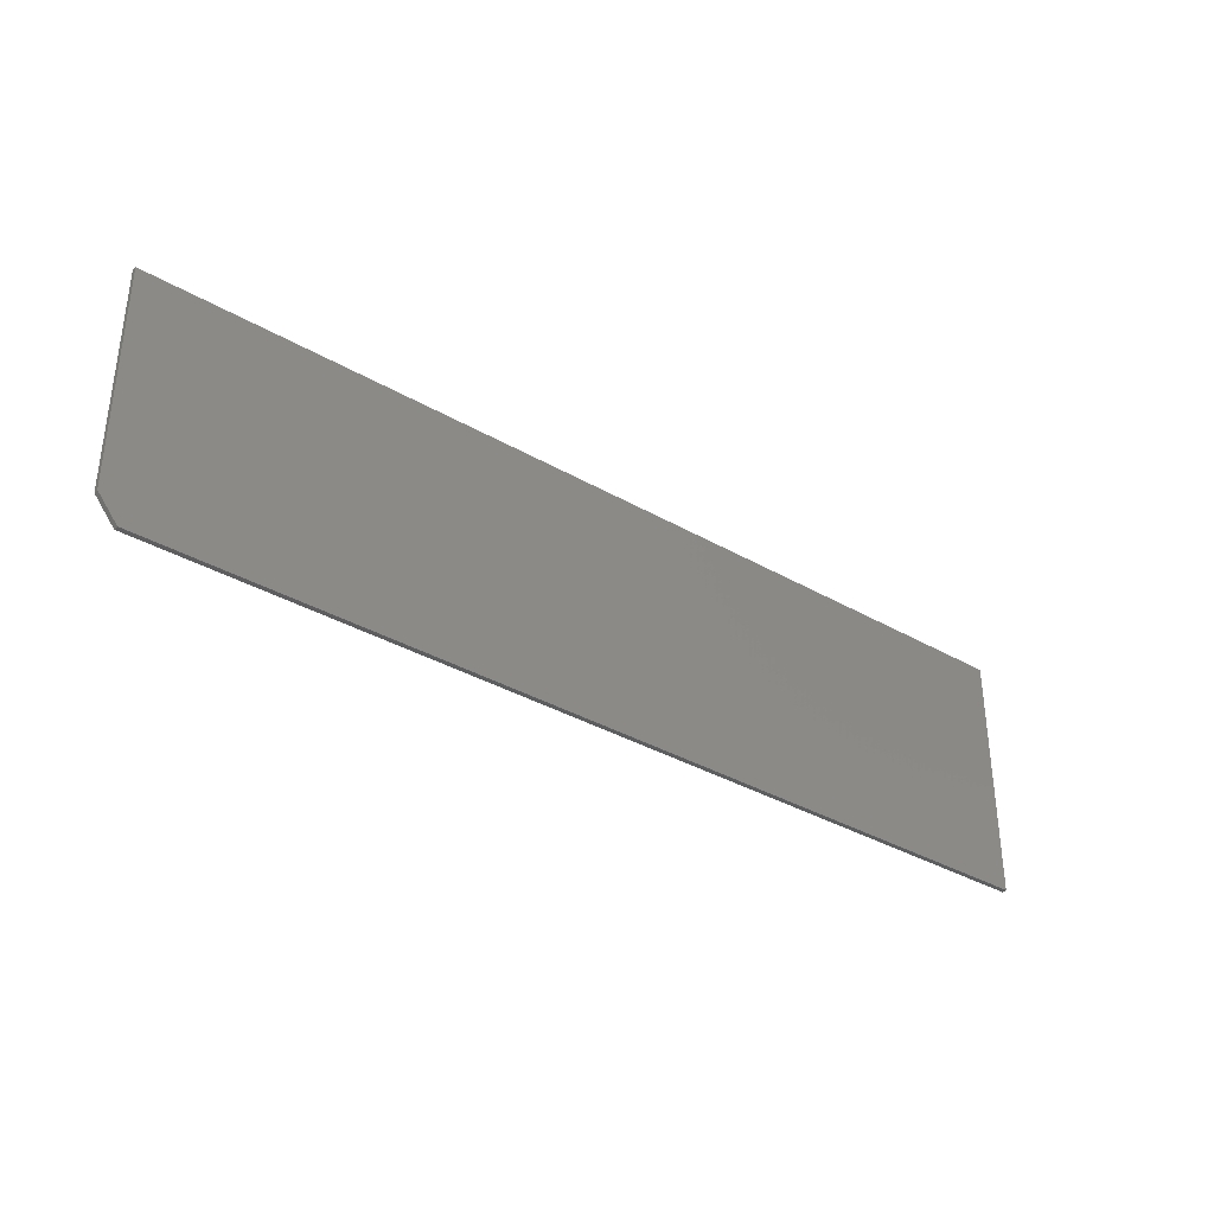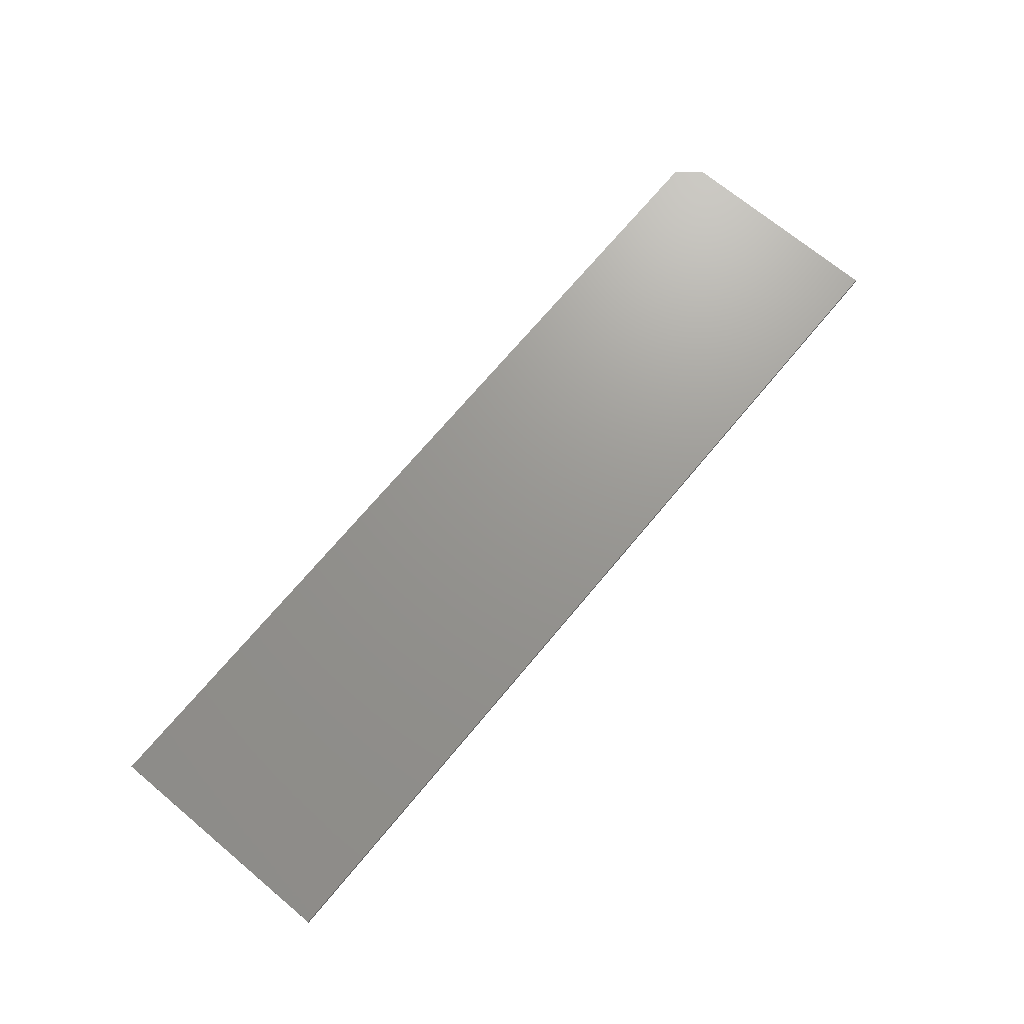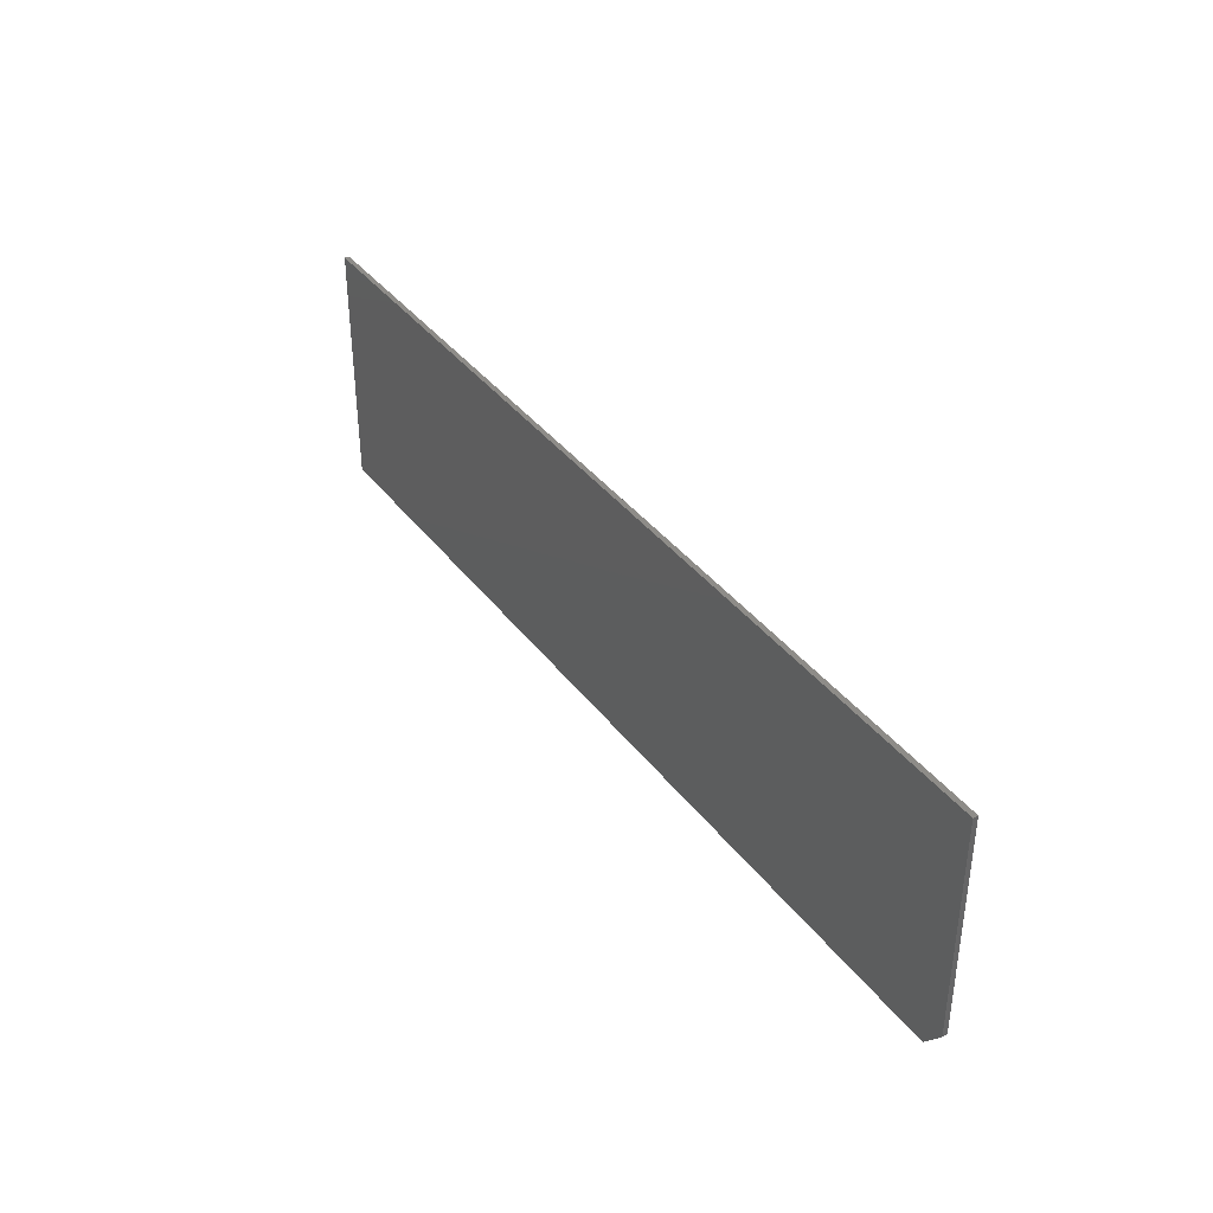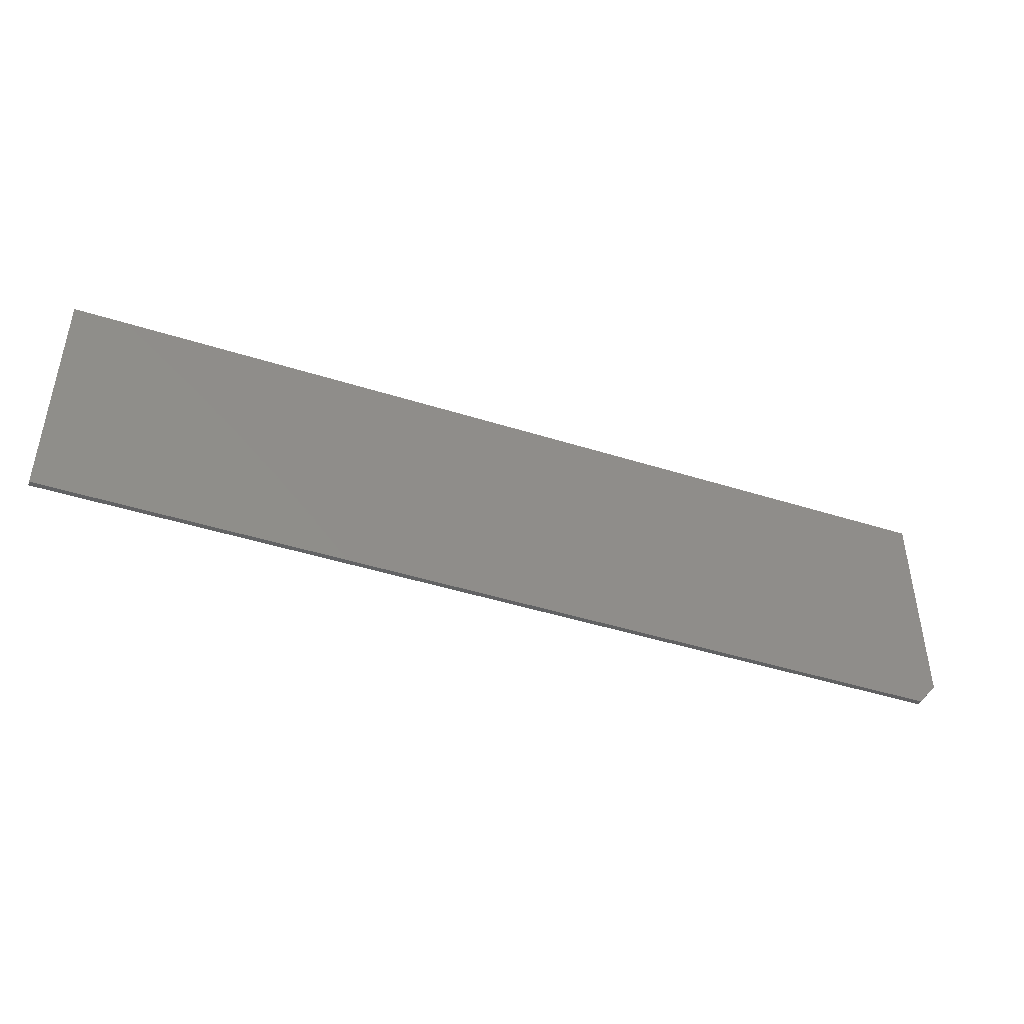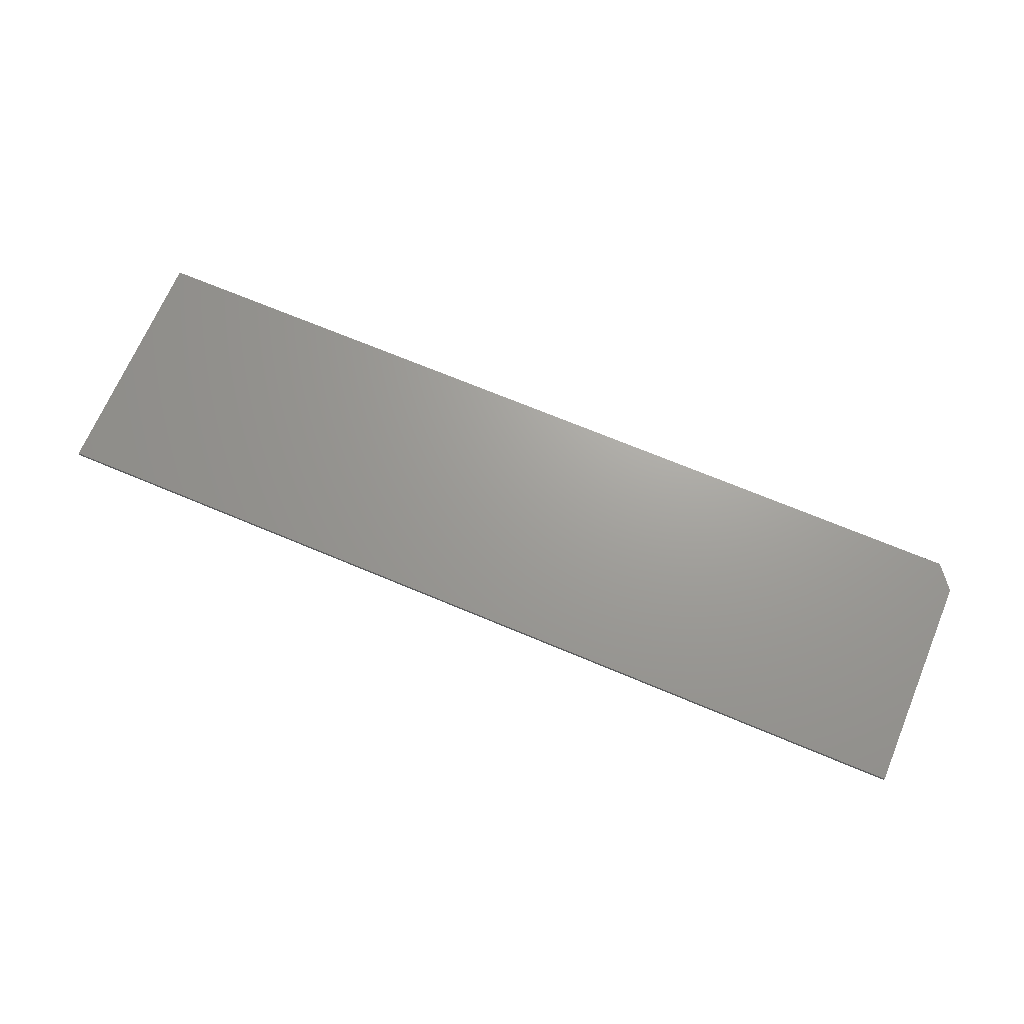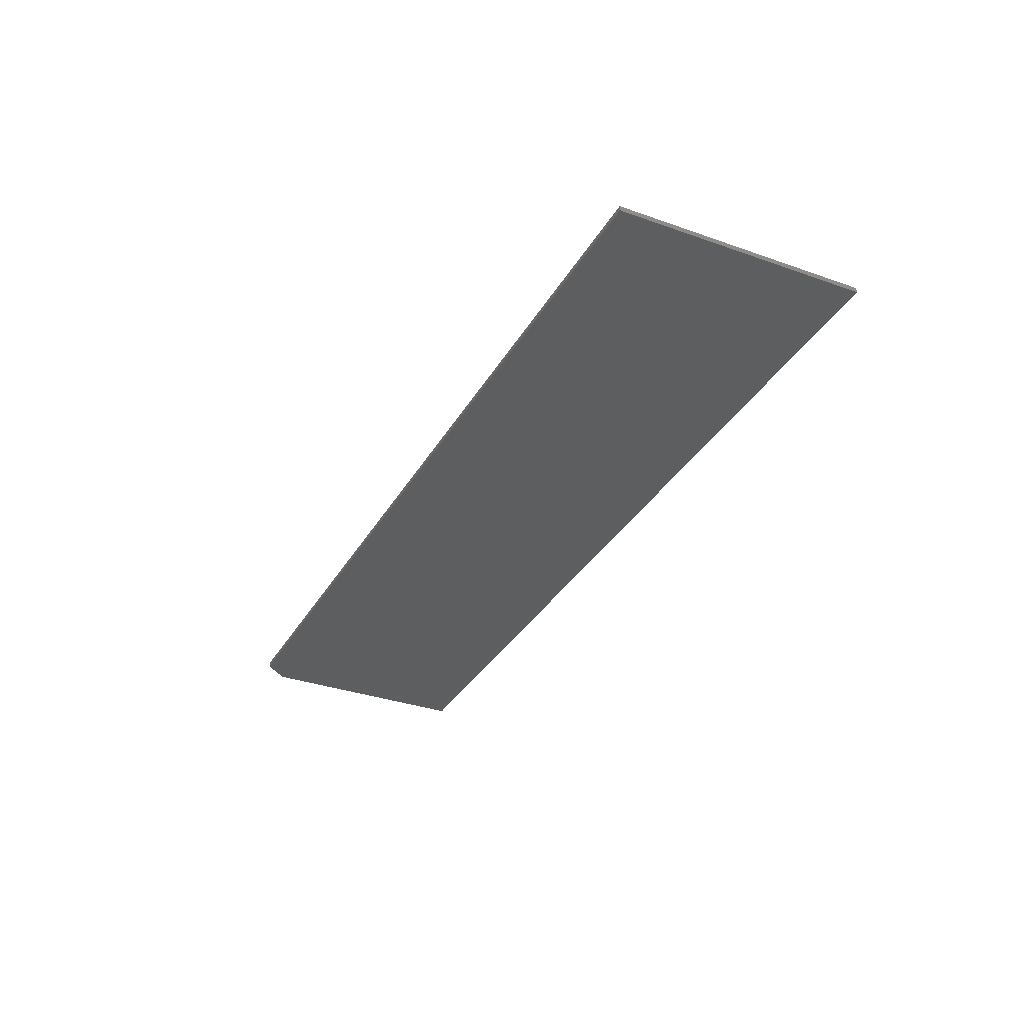
<metadata>
{"format":"stl","ext":"stl","renderer":"f3d","projection":"perspective","resolution":1024,"background":"white","views":[{"elev":-35.2,"azim":142.4,"up":"+Z"},{"elev":70.4,"azim":-50.2,"up":"+Y"},{"elev":37.6,"azim":57.5,"up":"+Z"},{"elev":-44.5,"azim":-20.3,"up":"+Z"},{"elev":68.7,"azim":22.9,"up":"+Y"},{"elev":-33.4,"azim":-115.8,"up":"+Y"}]}
</metadata>
<code>
# stl→obj: 10 verts, 16 faces
v 0.75 -0.007812 0.1994
v -0.75 -0.007812 0.1994
v 0.75 -0.007812 -0.1562
v -0.75 -0.007812 -0.1953
v 0.7188 -0.007812 -0.1953
v 0.7188 1.631e-16 -0.1953
v -0.75 0 -0.1953
v 0.75 1.687e-16 -0.1562
v -0.75 2.191e-17 0.1994
v 0.75 1.884e-16 0.1994
f 1 2 3
f 3 2 4
f 3 4 5
f 6 7 8
f 8 7 9
f 8 9 10
f 3 8 1
f 1 8 10
f 4 7 5
f 5 7 6
f 3 5 8
f 8 5 6
f 2 9 4
f 4 9 7
f 1 10 2
f 2 10 9

</code>
